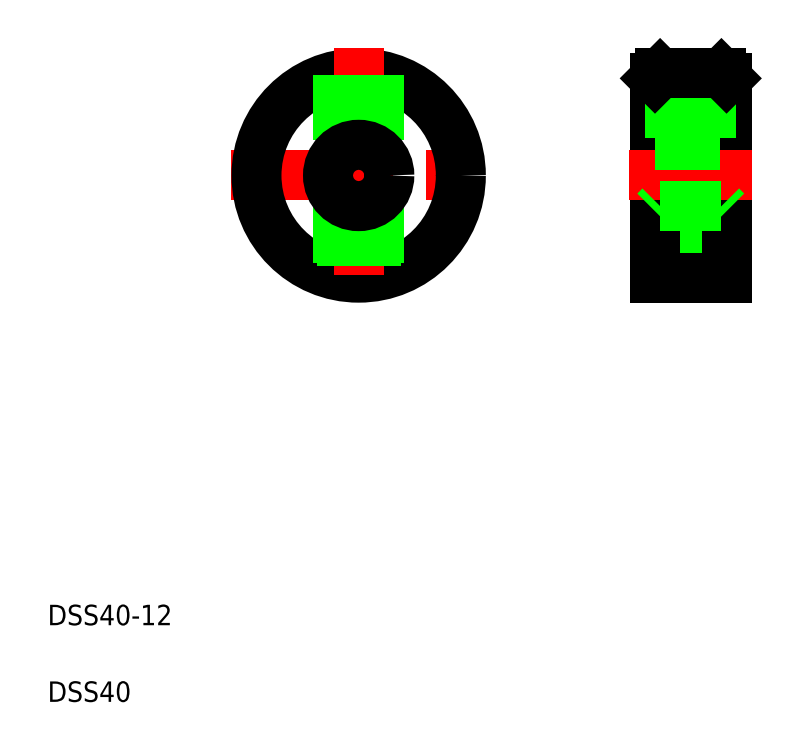
<metadata>
{"format":"dxf","ext":"dxf","renderer":"ezdxf+matplotlib","layout":"modelspace","background":"white","min_lineweight":24,"dpi":150}
</metadata>
<code>
0
SECTION
2
ENTITIES
0
LINE
8
CENTER
10
45.88
20
113
30
0
11
95.88
21
113
31
0
0
CIRCLE
8
0
10
70.88
20
113
30
0
40
20
0
TEXT
8
0
10
10
20
25
30
0
40
4
1
DSS40-12
0
TEXT
8
0
10
10
20
10
30
0
40
4
1
DSS40
0
LINE
8
CENTER
10
70.88
20
138
30
0
11
70.88
21
88.03
31
0
0
LINE
8
0
10
74.88
20
108.6
30
0
11
74.88
21
93.43
31
0
0
LINE
8
0
10
74.18
20
108
30
0
11
74.18
21
93.3
31
0
0
LINE
8
0
10
66.88
20
108.6
30
0
11
66.88
21
93.43
31
0
0
LINE
8
0
10
67.58
20
108
30
0
11
67.58
21
93.3
31
0
0
LINE
8
0
10
74.18
20
132.8
30
0
11
74.18
21
118
31
0
0
LINE
8
0
10
67.58
20
132.8
30
0
11
67.58
21
118
31
0
0
LINE
8
0
10
66.88
20
132.6
30
0
11
66.88
21
117.5
31
0
0
LINE
8
0
10
74.88
20
132.6
30
0
11
74.88
21
117.5
31
0
0
CIRCLE
8
0
10
70.88
20
113
30
0
40
6
0
LINE
8
CENTER
10
135.9
20
138
30
0
11
135.9
21
88.03
31
0
0
LINE
8
0
10
141.9
20
133
30
0
11
141.9
21
93.03
31
0
0
LINE
8
0
10
129.9
20
133
30
0
11
129.9
21
93.03
31
0
0
LINE
8
0
10
139.9
20
107
30
0
11
139.9
21
93.03
31
0
0
LINE
8
0
10
139.2
20
107
30
0
11
139.2
21
93.03
31
0
0
LINE
8
0
10
131.9
20
107
30
0
11
131.9
21
93.03
31
0
0
LINE
8
0
10
132.6
20
107
30
0
11
132.6
21
93.03
31
0
0
LINE
8
0
10
128.9
20
132
30
0
11
128.9
21
93.03
31
0
0
LINE
8
0
10
142.9
20
132
30
0
11
142.9
21
93.03
31
0
0
LINE
8
0
10
128.9
20
93.03
30
0
11
142.9
21
93.03
31
0
0
LINE
8
CENTER
10
123.9
20
113
30
0
11
147.9
21
113
31
0
0
LINE
8
0
10
132.6
20
133
30
0
11
132.6
21
119
31
0
0
LINE
8
0
10
139.2
20
133
30
0
11
139.2
21
119
31
0
0
LINE
8
0
10
131.9
20
133
30
0
11
131.9
21
119
31
0
0
LINE
8
0
10
139.9
20
133
30
0
11
139.9
21
119
31
0
0
LINE
8
0
10
129.9
20
107
30
0
11
141.9
21
107
31
0
0
LINE
8
0
10
128.9
20
119
30
0
11
142.9
21
119
31
0
0
LINE
8
0
10
129.9
20
107
30
0
11
128.9
21
106
31
0
0
LINE
8
0
10
141.9
20
107
30
0
11
142.9
21
106
31
0
0
LINE
8
0
10
142.9
20
113
30
0
11
142.9
21
113
31
0
0
LINE
8
0
10
142.9
20
122.5
30
0
11
142.9
21
122.5
31
0
0
LINE
8
0
10
141.9
20
133
30
0
11
129.9
21
133
31
0
0
LINE
8
0
10
128.9
20
132
30
0
11
129.9
21
133
31
0
0
LINE
8
0
10
141.9
20
133
30
0
11
142.9
21
132
31
0
0
ENDSEC
0
EOF

</code>
